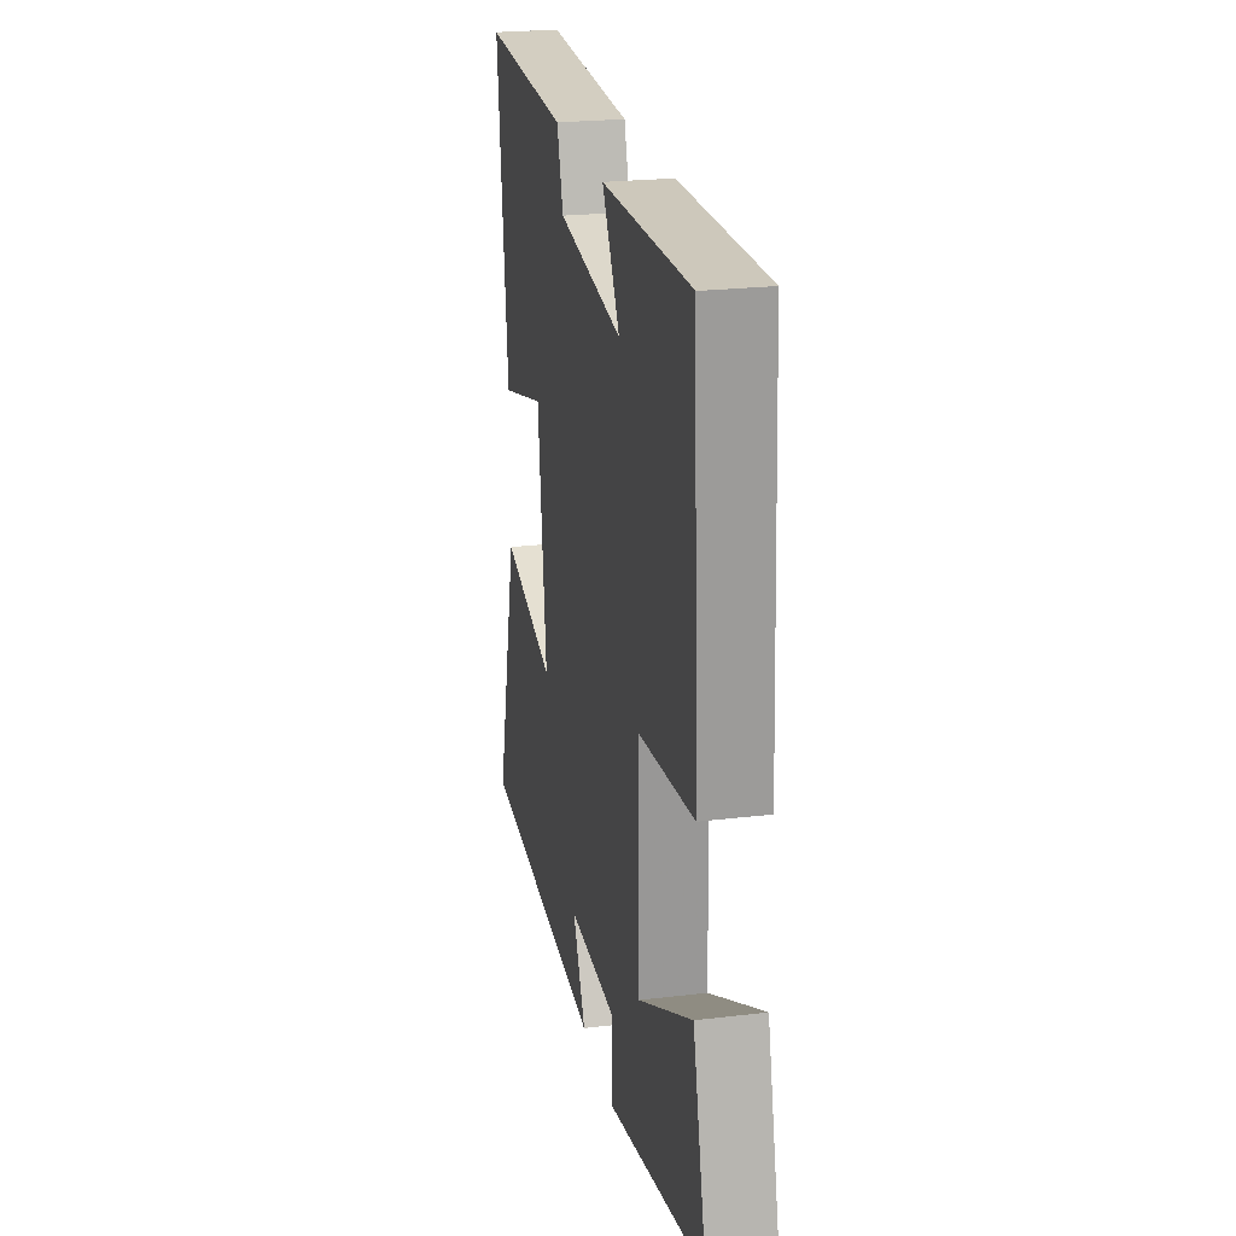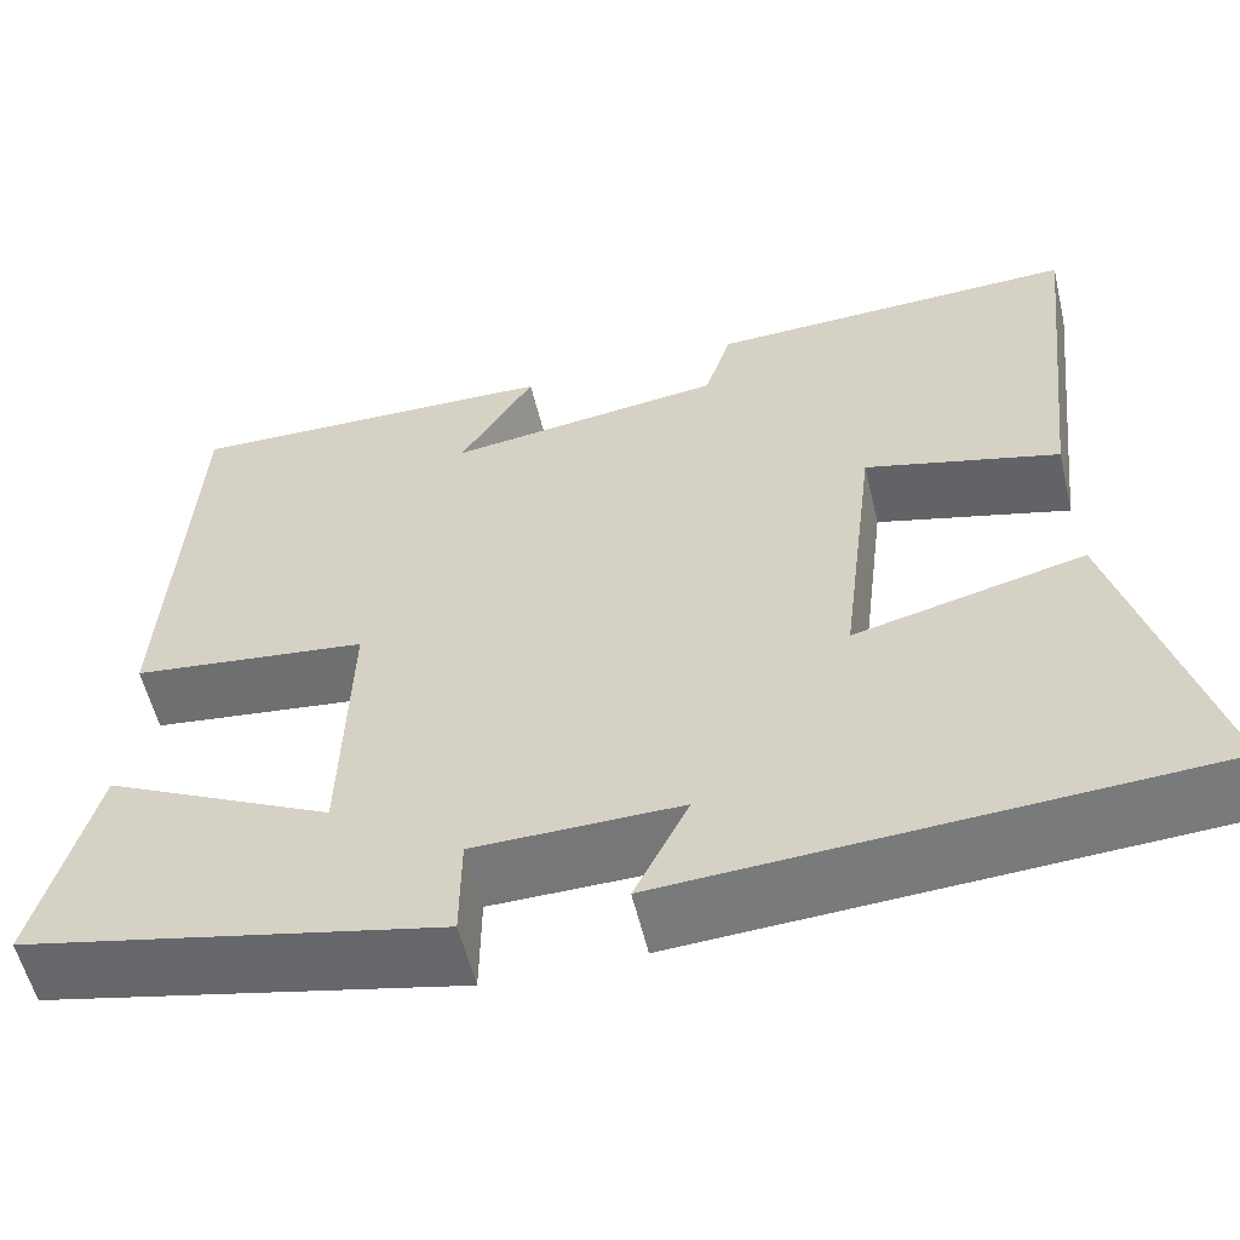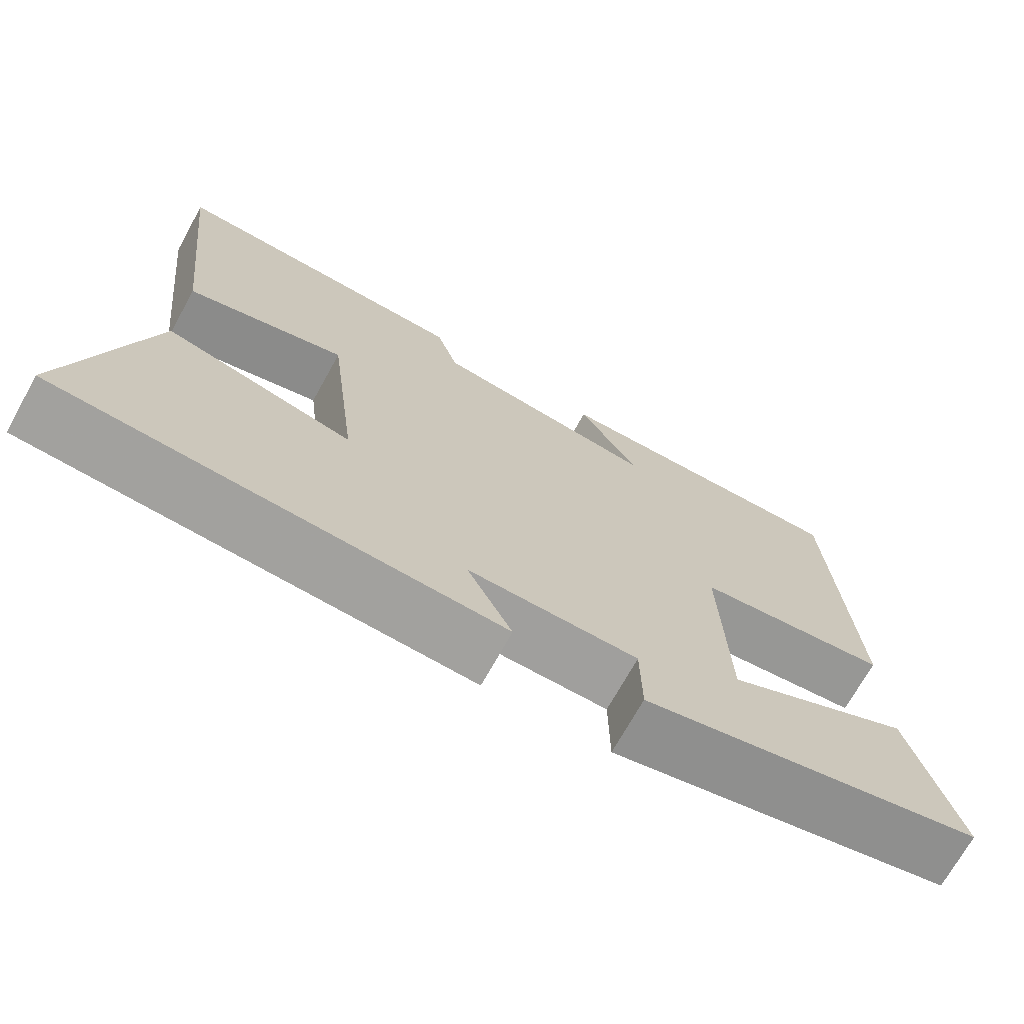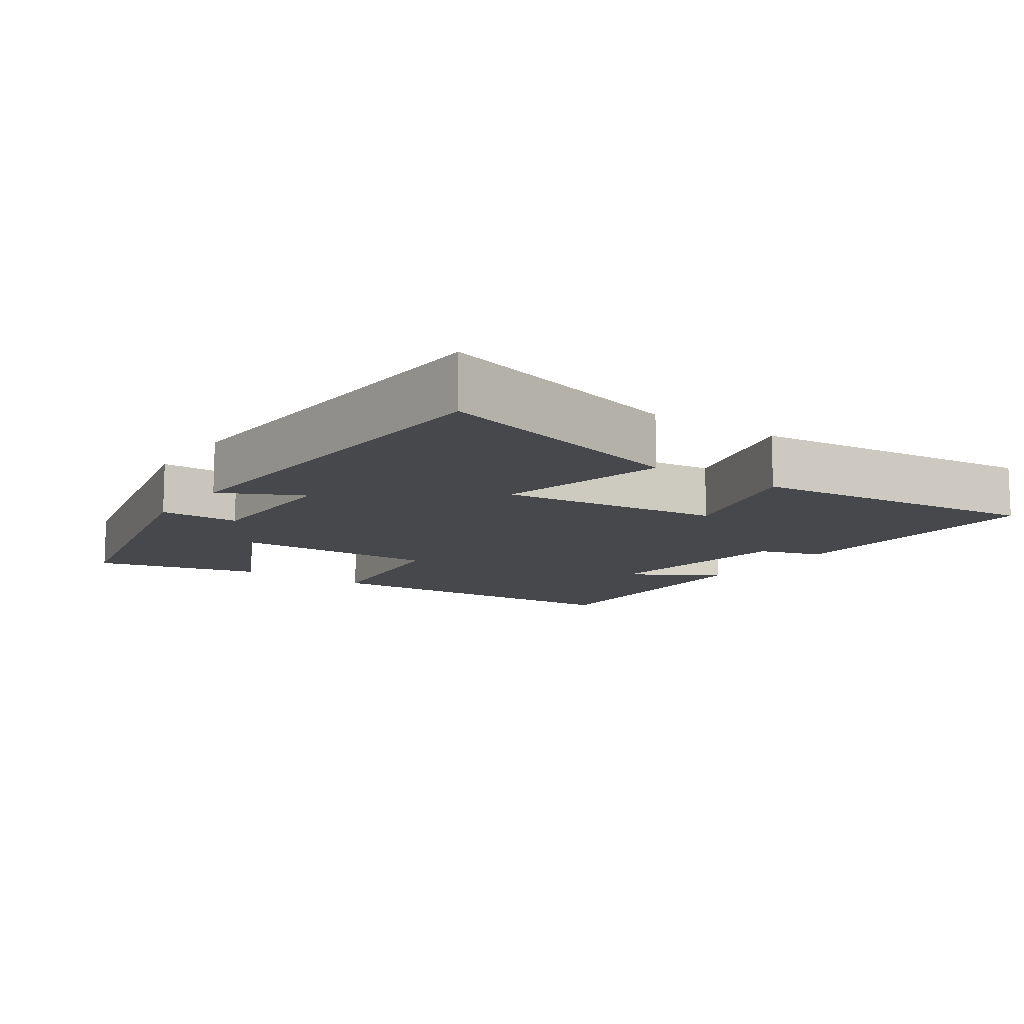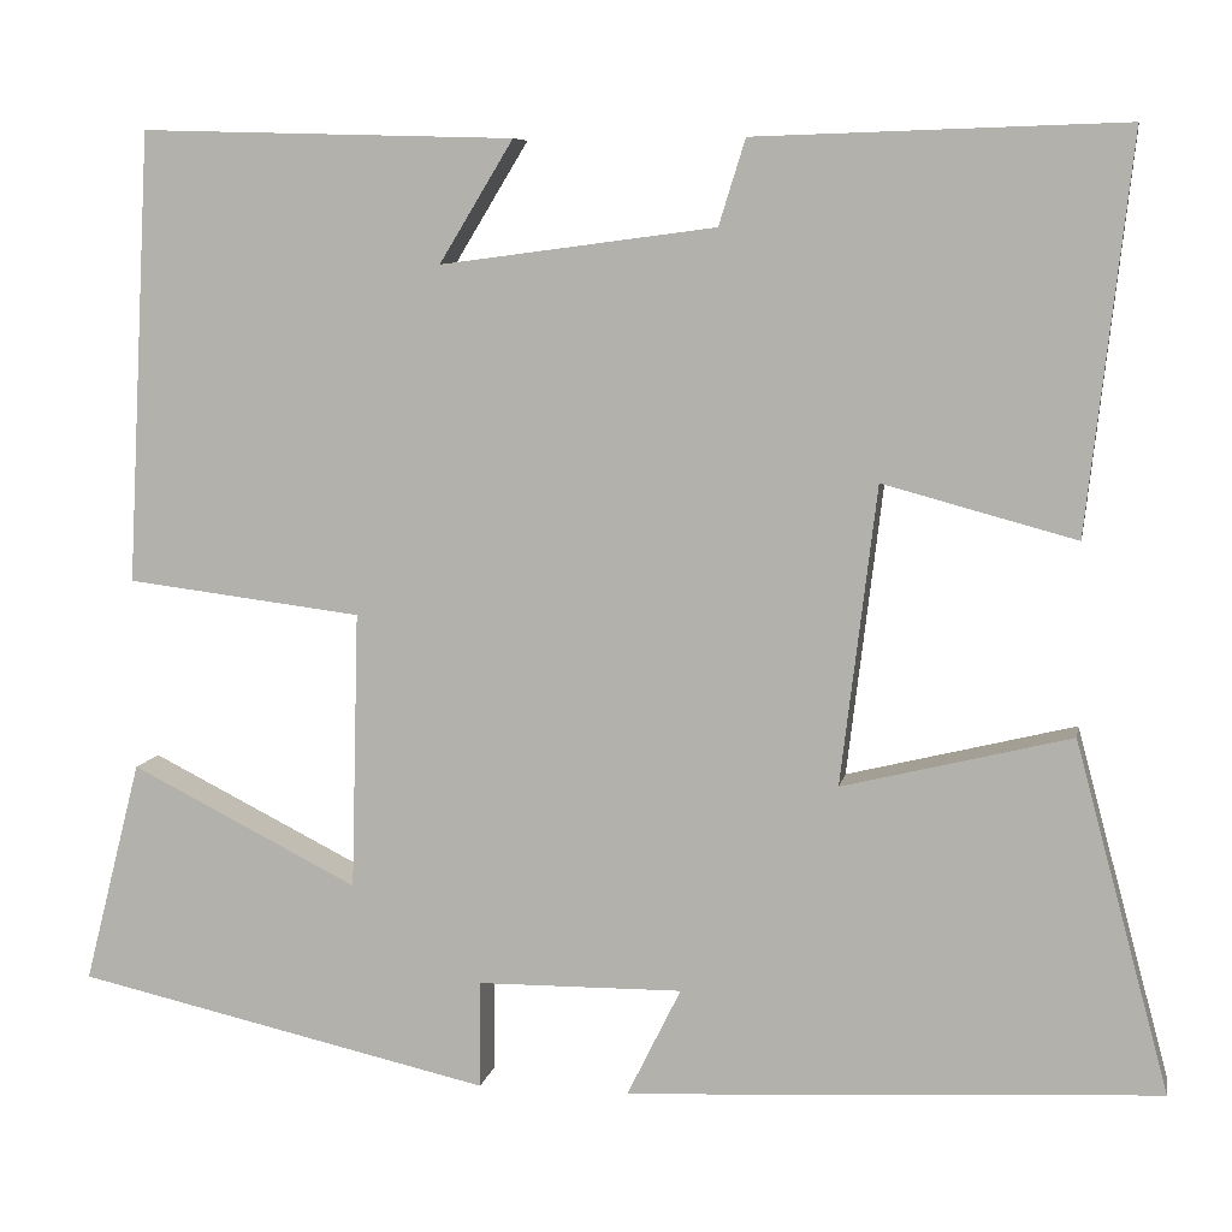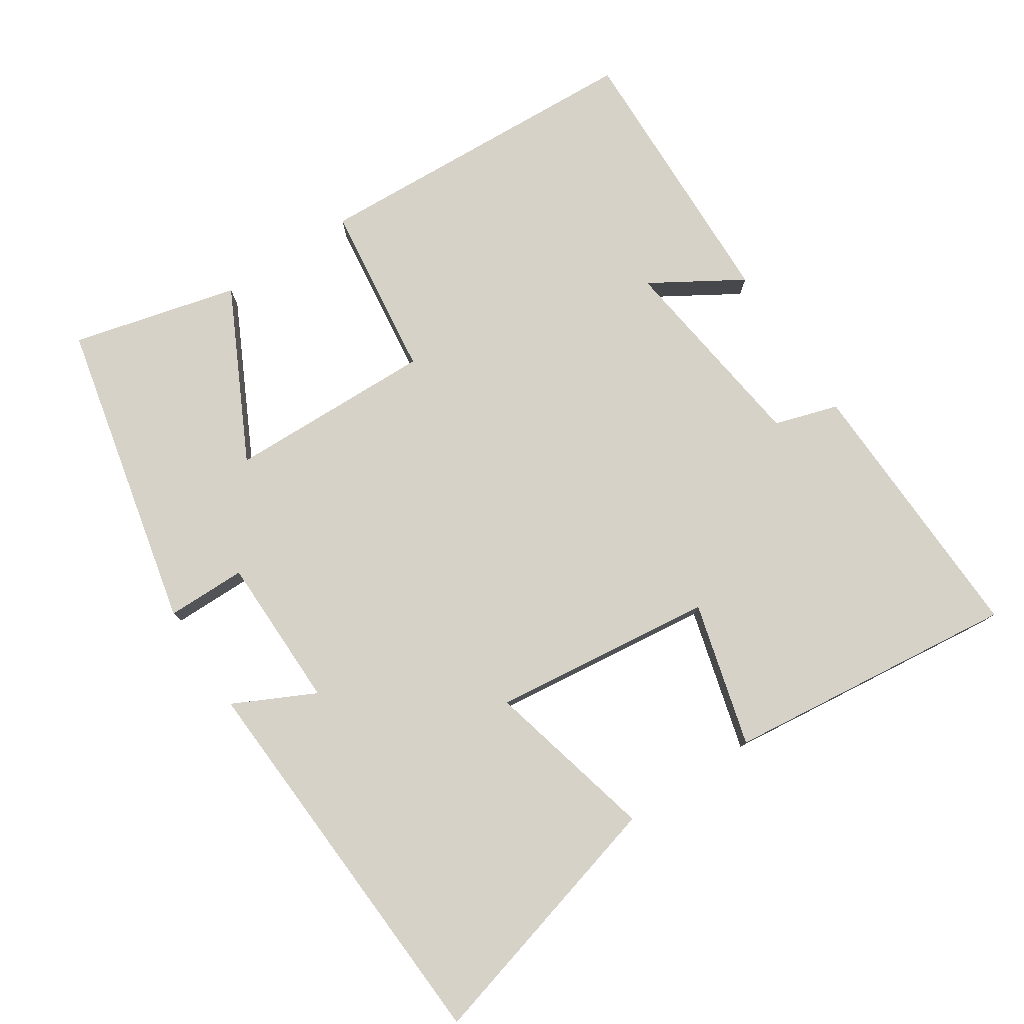
<metadata>
{"format":"obj","ext":"obj","renderer":"f3d","projection":"perspective","resolution":1024,"background":"white","views":[{"elev":23.5,"azim":78.6,"up":"+Z"},{"elev":-57.1,"azim":-166.5,"up":"+Z"},{"elev":-71.1,"azim":-29.0,"up":"+Z"},{"elev":-11.5,"azim":-124.7,"up":"+Y"},{"elev":7.6,"azim":-169.5,"up":"+Z"},{"elev":78.4,"azim":-123.4,"up":"+Y"}]}
</metadata>
<code>
v 0.56 0.07 -0.401
v 0.122 0.07 -0.5
v 0.121 0.07 -0.387
v -0.095 0.07 -0.385
v -0.038 0.07 -0.5
v -0.599 0.07 -0.47
v -0.5 0.07 -0.102
v -0.259 0.07 -0.161
v -0.297 0.07 0.153
v -0.5 0.07 0.098
v -0.547 0.07 0.512
v -0.159 0.07 0.5
v -0.131 0.07 0.41
v 0.159 0.07 0.372
v 0.081 0.07 0.5
v 0.475 0.07 0.511
v 0.5 0.07 0.036
v 0.252 0.07 0.005
v 0.26 0.07 -0.287
v 0.5 0.07 -0.166
v 0.56 0 -0.401
v 0.122 0 -0.5
v 0.121 0 -0.387
v -0.095 0 -0.385
v -0.038 0 -0.5
v -0.599 0 -0.47
v -0.5 0 -0.102
v -0.259 0 -0.161
v -0.297 0 0.153
v -0.5 0 0.098
v -0.547 0 0.512
v -0.159 0 0.5
v -0.131 0 0.41
v 0.159 0 0.372
v 0.081 0 0.5
v 0.475 0 0.511
v 0.5 0 0.036
v 0.252 0 0.005
v 0.26 0 -0.287
v 0.5 0 -0.166
f 19 20 1 2
f 18 19 2 3
f 16 17 18
f 14 15 16
f 14 16 18
f 13 14 18 3
f 9 10 11 12
f 8 9 12 13
f 5 6 7 8
f 4 5 8
f 3 4 8 13
f 22 21 40 39
f 23 22 39 38
f 38 37 36
f 36 35 34
f 38 36 34
f 23 38 34 33
f 32 31 30 29
f 33 32 29 28
f 28 27 26 25
f 28 25 24
f 33 28 24 23
f 1 21 22 2
f 2 22 23 3
f 3 23 24 4
f 4 24 25 5
f 5 25 26 6
f 6 26 27 7
f 7 27 28 8
f 8 28 29 9
f 9 29 30 10
f 10 30 31 11
f 11 31 32 12
f 12 32 33 13
f 13 33 34 14
f 14 34 35 15
f 15 35 36 16
f 16 36 37 17
f 17 37 38 18
f 18 38 39 19
f 19 39 40 20
f 20 40 21 1

</code>
